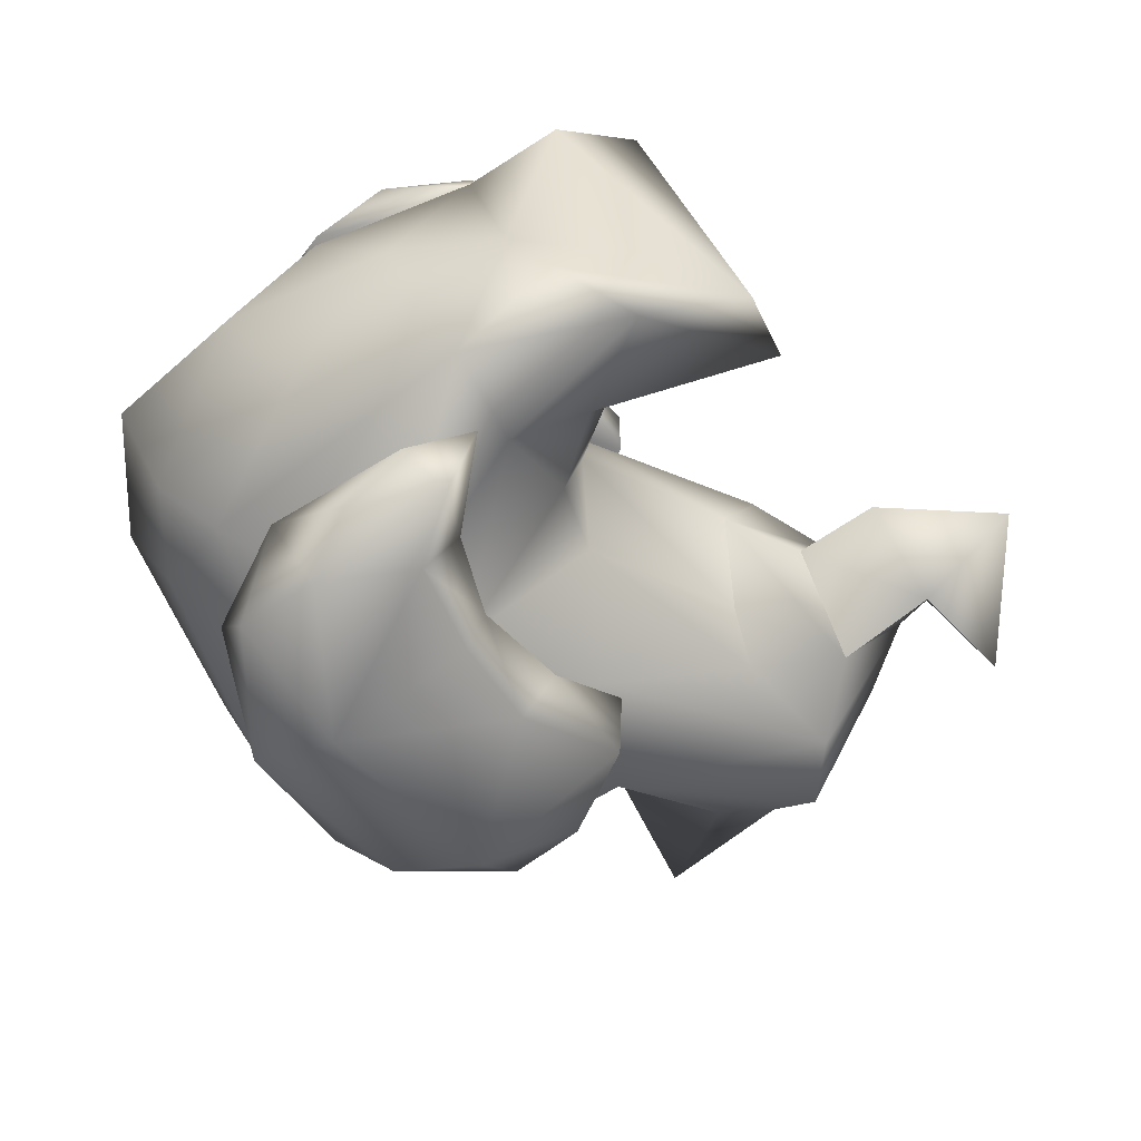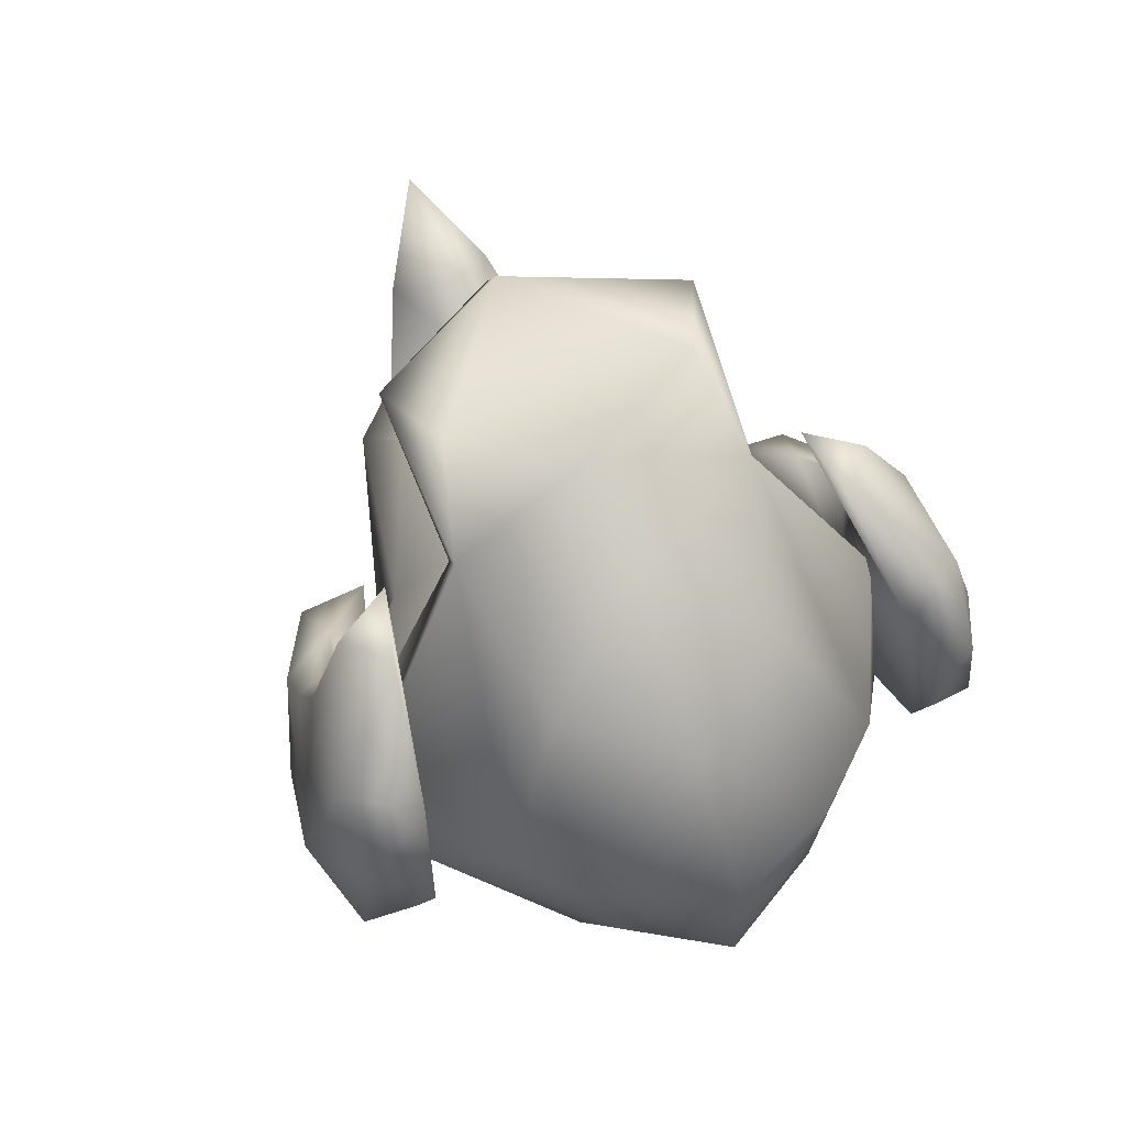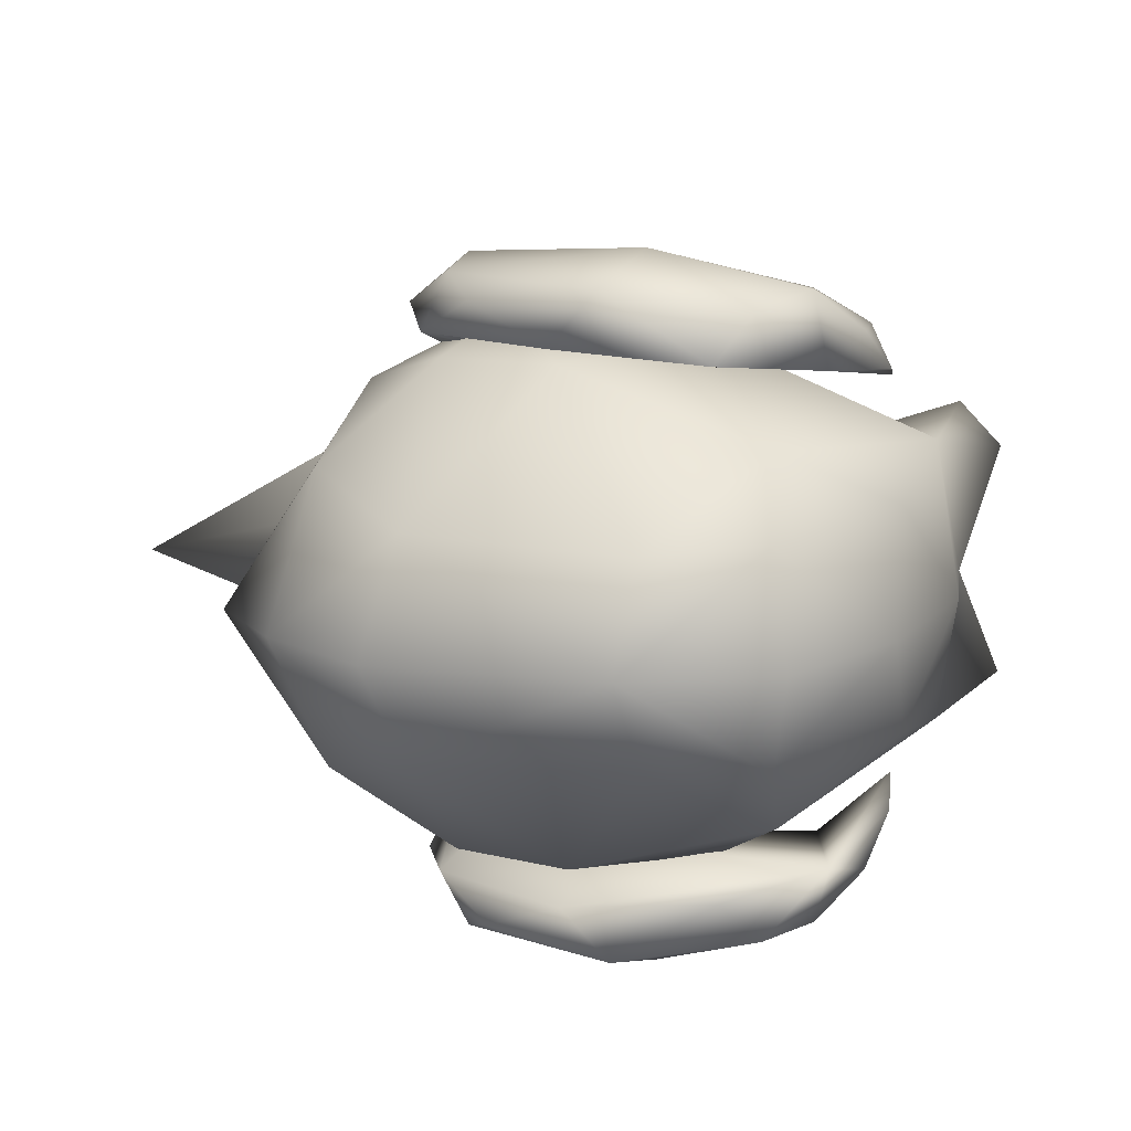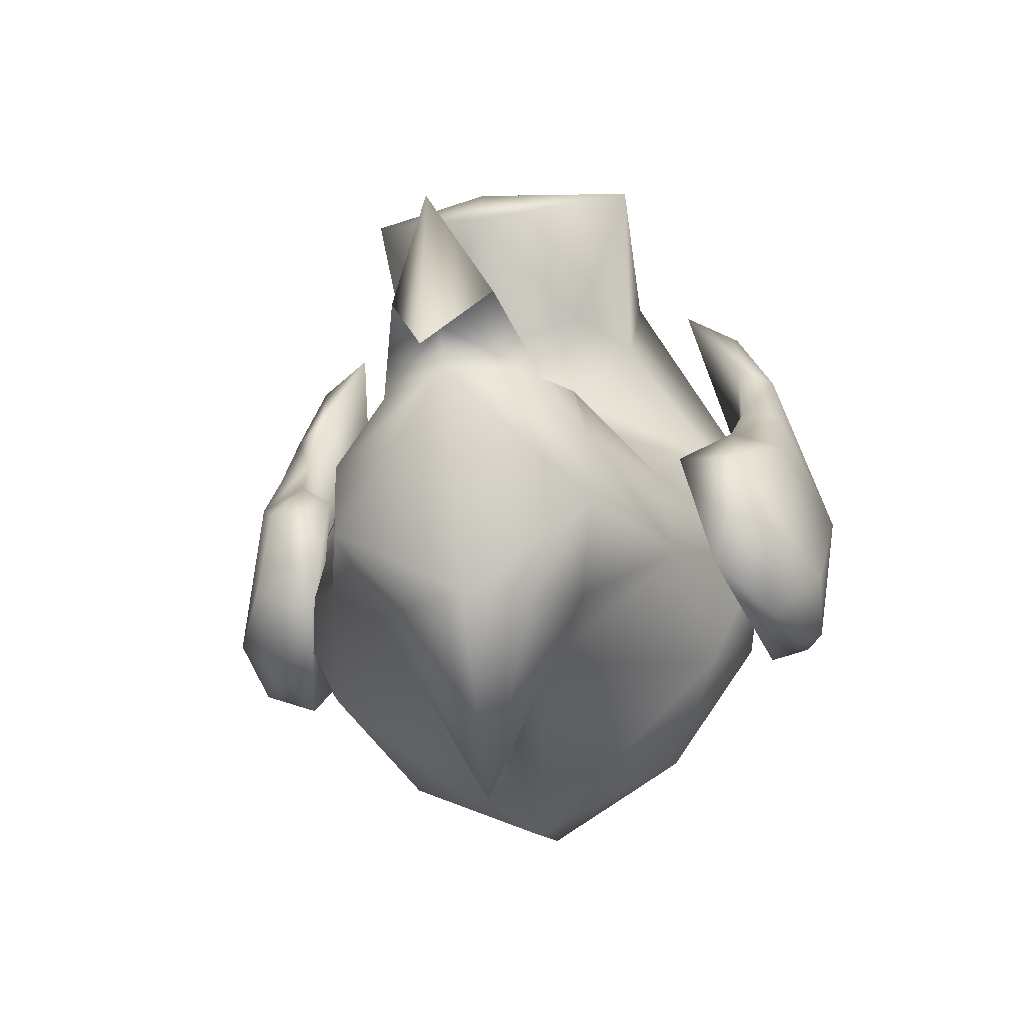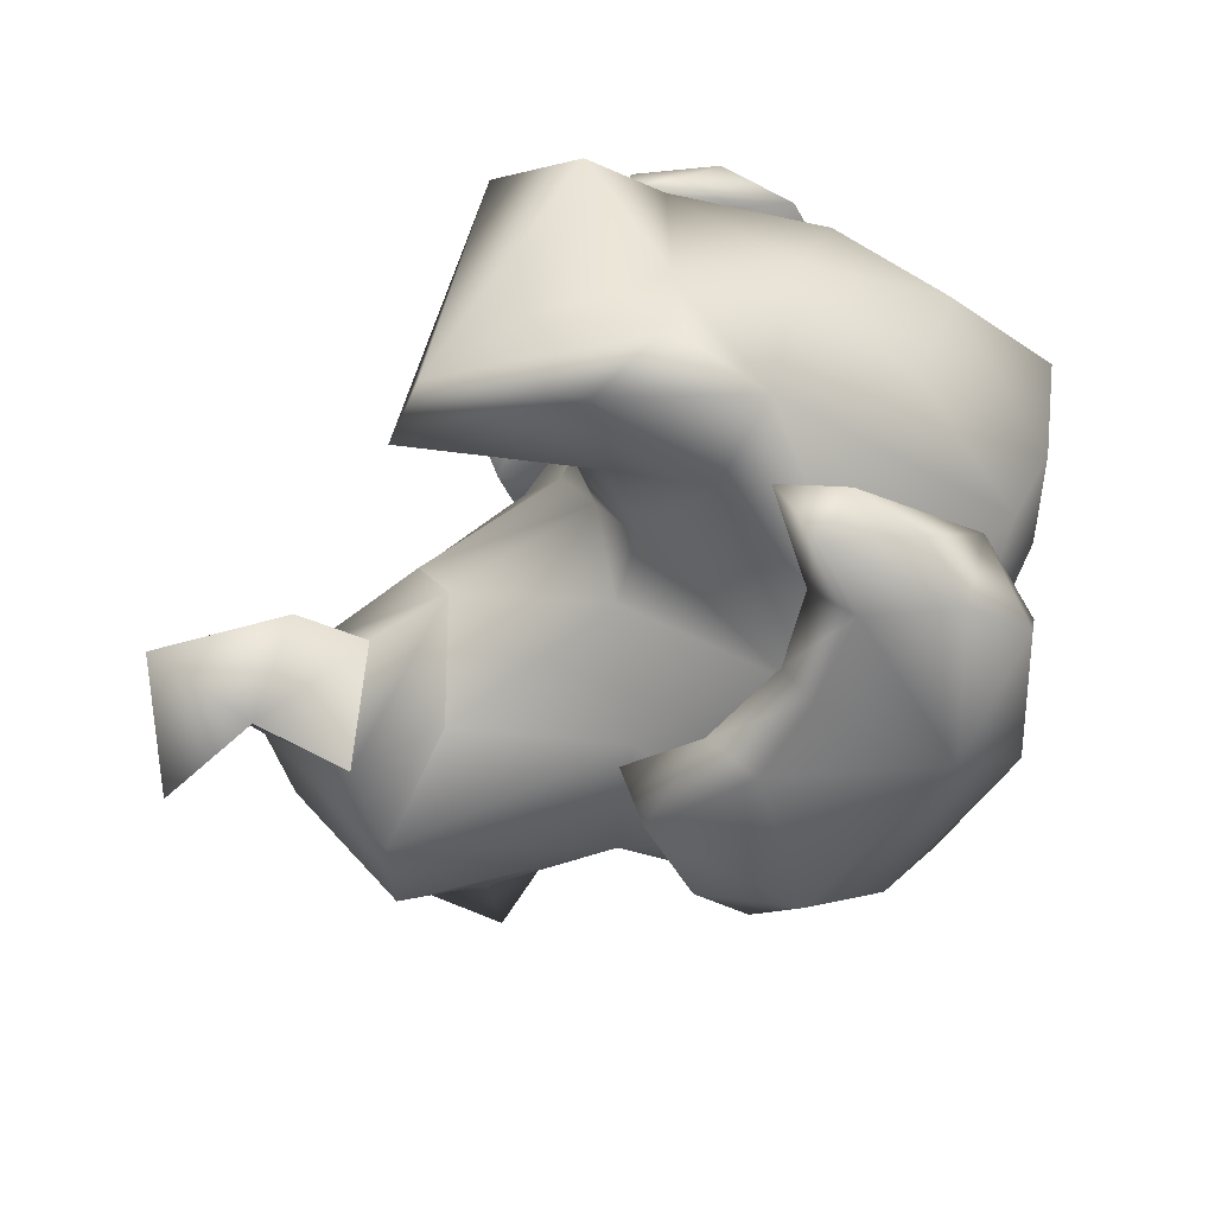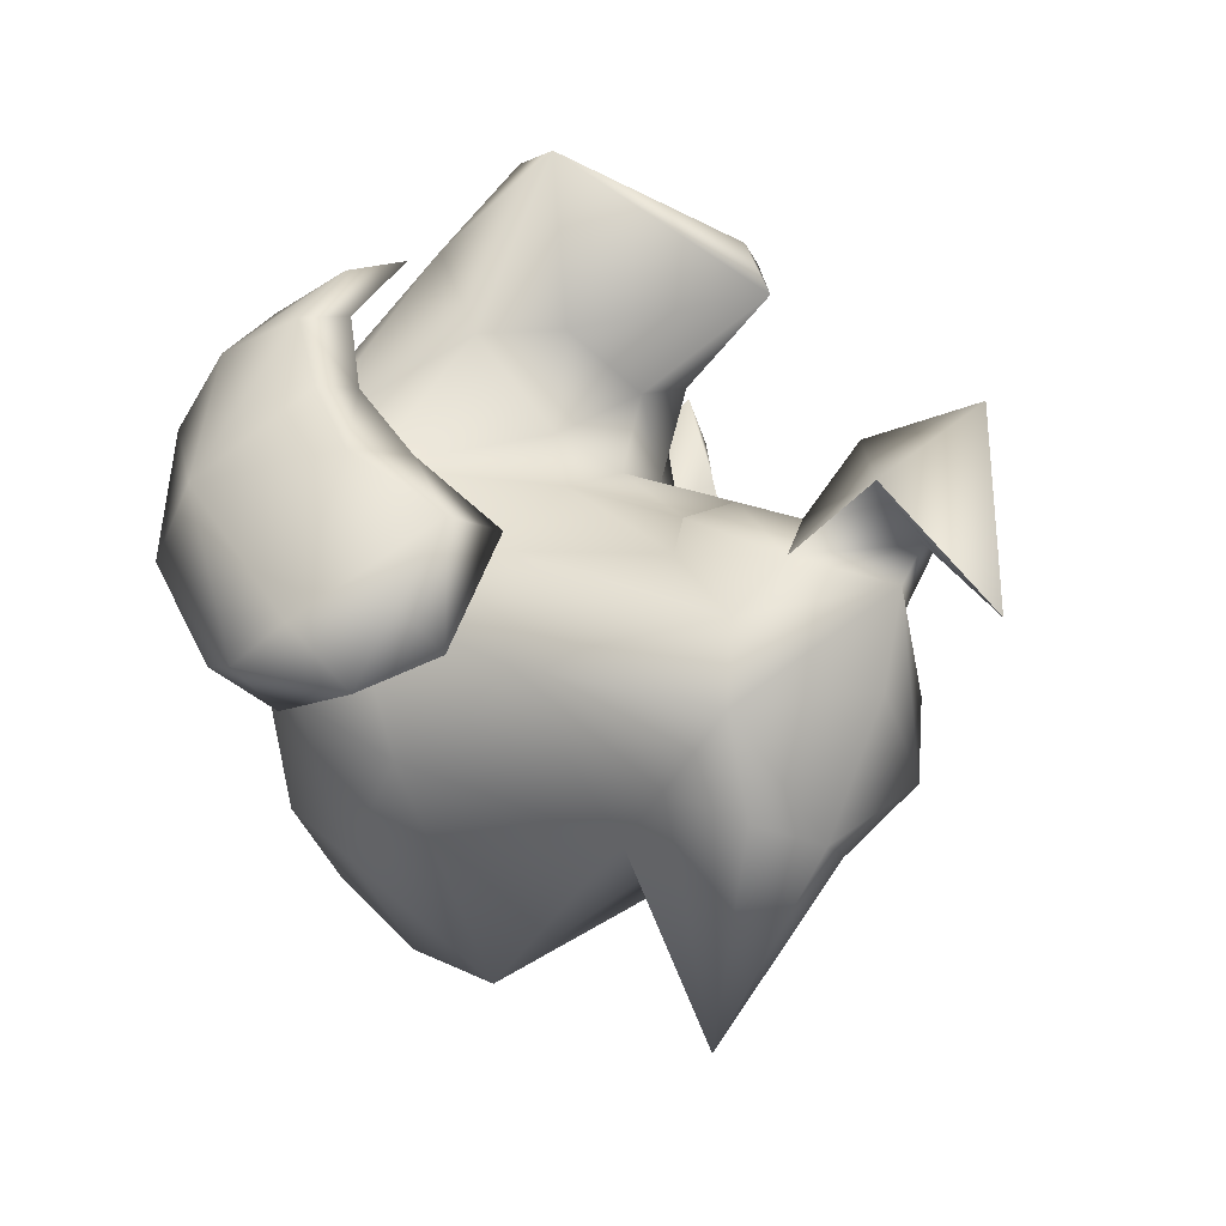
<metadata>
{"format":"obj","ext":"obj","renderer":"f3d","projection":"perspective","resolution":1024,"background":"white","views":[{"elev":39.2,"azim":-89.3,"up":"+Y"},{"elev":68.7,"azim":158.2,"up":"+Y"},{"elev":-76.6,"azim":91.3,"up":"+Z"},{"elev":-37.1,"azim":11.5,"up":"+Y"},{"elev":45.9,"azim":72.6,"up":"+Y"},{"elev":-22.0,"azim":-47.3,"up":"+Y"}]}
</metadata>
<code>
v -0.7064 -0.006503 1.252
v -0.6898 -0.0009093 1.213
v -0.6898 0.01683 1.235
v -0.7145 -0.02399 1.228
v -0.6898 0.01472 1.278
v -0.6898 -0.04893 1.28
v -0.6733 -0.006503 1.252
v -0.6622 -0.02399 1.228
v -0.6898 -0.02073 1.255
v -0.7064 -0.006503 1.252
v -0.6898 -0.04893 1.28
v -0.7145 -0.02399 1.228
v -0.6898 -0.03066 1.247
v -0.6733 -0.006503 1.252
v -0.6622 -0.02399 1.228
v -0.6622 -0.02399 1.228
v -0.6568 -0.007918 1.2
v -0.6483 -0.04518 1.222
v -0.6898 -0.03066 1.247
v -0.6898 0.01179 1.189
v -0.6485 -0.07069 1.22
v -0.6898 -0.05953 1.24
v -0.6299 -0.04696 1.156
v -0.657 -0.08432 1.19
v -0.675 -0.0876 1.158
v -0.6237 -0.06782 1.119
v -0.6898 -0.1481 1.177
v -0.6898 -0.1137 1.093
v -0.6433 -0.08237 1.079
v -0.6131 -0.04487 1.089
v -0.6696 -0.09479 1.209
v -0.6037 -0.02524 1.121
v -0.6356 -0.00955 1.151
v -0.6179 0.0231 1.111
v -0.6626 0.02077 1.147
v -0.6553 -0.05614 1.04
v -0.6898 -0.09839 1.219
v -0.613 -0.0104 1.067
v -0.659 0.01052 1.019
v -0.6342 0.05025 1.039
v -0.6094 0.03613 1.09
v -0.6452 0.1054 1.11
v -0.6475 0.07313 1.124
v -0.6663 0.04145 1.139
v -0.6425 0.1195 1.16
v -0.6528 0.129 1.136
v -0.6898 0.09474 1.194
v -0.6898 0.07388 1.204
v -0.6628 0.07222 1.147
v -0.6898 0.05865 1.153
v -0.6898 0.03492 1.144
v -0.6898 0.1143 1.122
v -0.6898 0.1091 1.163
v -0.6898 0.1092 1.087
v -0.6557 0.08962 1.062
v -0.6898 0.08482 1.039
v -0.6567 0.04803 1.019
v -0.6898 0.05082 1.004
v -0.6898 0.002953 1.002
v -0.6898 -0.06804 1.026
v -0.6898 -0.09694 1.059
v -0.7243 -0.05614 1.04
v -0.723 0.04803 1.019
v -0.724 0.08962 1.062
v -0.7344 0.1054 1.11
v -0.7269 0.129 1.136
v -0.7372 0.1195 1.16
v -0.7322 0.07313 1.124
v -0.7703 0.03613 1.09
v -0.7454 0.05025 1.039
v -0.7667 -0.0104 1.067
v -0.7207 0.01052 1.019
v -0.776 -0.02524 1.121
v -0.7169 0.07222 1.147
v -0.7134 0.04145 1.139
v -0.7618 0.0231 1.111
v -0.7441 -0.00955 1.151
v -0.717 0.02077 1.147
v -0.7497 -0.04696 1.156
v -0.7559 -0.06782 1.119
v -0.7047 -0.0876 1.158
v -0.7226 -0.08432 1.19
v -0.7363 -0.08237 1.079
v -0.7666 -0.04487 1.089
v -0.71 -0.09479 1.209
v -0.7311 -0.07069 1.22
v -0.7313 -0.04518 1.222
v -0.7145 -0.02399 1.228
v -0.7262 -0.01828 1.197
v -0.7161 -0.002588 1.192
v -0.6898 0.01179 1.189
v -0.6898 -0.0009093 1.213
v -0.7161 -0.002588 1.192
v -0.6898 0.01179 1.189
v -0.6898 -0.09302 1.154
v -0.6898 0.01179 1.189
v -0.6568 -0.007918 1.2
v -0.6187 -0.04389 1.144
v -0.6274 -0.007914 1.157
v -0.6059 -0.01013 1.156
v -0.6108 0.01575 1.137
v -0.5934 0.01474 1.128
v -0.5943 0.03962 1.113
v -0.5805 0.01633 1.075
v -0.585 -0.03645 1.115
v -0.6068 0.04189 1.118
v -0.5877 -0.04201 1.09
v -0.5893 0.001298 1.051
v -0.5953 0.04664 1.05
v -0.6104 0.03338 1.042
v -0.5931 0.06412 1.072
v -0.6149 0.06726 1.058
v -0.6013 -0.05556 1.125
v -0.5984 -0.03541 1.144
v -0.6057 -0.0505 1.09
v -0.606 -0.01312 1.053
v -0.5942 -0.03578 1.072
v -0.5967 0.0667 1.101
v -0.6086 0.08477 1.108
v -0.6085 0.06835 1.111
v -0.626 0.09207 1.116
v -0.6207 0.08959 1.095
v -0.6068 0.08014 1.079
v -0.6057 -0.0505 1.09
v -0.6274 -0.007914 1.157
v -0.6187 -0.04389 1.144
v -0.6102 0.003503 1.101
v -0.6108 0.01575 1.137
v -0.6068 0.04189 1.118
v -0.606 -0.01312 1.053
v -0.6149 0.06726 1.058
v -0.6085 0.06835 1.111
v -0.626 0.09207 1.116
v -0.6104 0.03338 1.042
v -0.7609 -0.04389 1.144
v -0.7738 -0.01013 1.156
v -0.7523 -0.007914 1.157
v -0.7689 0.01575 1.137
v -0.7862 0.01474 1.128
v -0.7729 0.04189 1.118
v -0.7854 0.03962 1.113
v -0.7992 0.01633 1.075
v -0.7947 -0.03645 1.115
v -0.792 -0.04201 1.09
v -0.7904 0.001298 1.051
v -0.7844 0.04664 1.05
v -0.7693 0.03338 1.042
v -0.7866 0.06412 1.072
v -0.7648 0.06726 1.058
v -0.7784 -0.05556 1.125
v -0.7813 -0.03541 1.144
v -0.774 -0.0505 1.09
v -0.7736 -0.01312 1.053
v -0.7855 -0.03578 1.072
v -0.783 0.0667 1.101
v -0.7711 0.08477 1.108
v -0.7712 0.06835 1.111
v -0.7536 0.09207 1.116
v -0.759 0.08959 1.095
v -0.7729 0.08014 1.079
v -0.774 -0.0505 1.09
v -0.7609 -0.04389 1.144
v -0.7523 -0.007914 1.157
v -0.7695 0.003503 1.101
v -0.7689 0.01575 1.137
v -0.7729 0.04189 1.118
v -0.7736 -0.01312 1.053
v -0.7648 0.06726 1.058
v -0.7712 0.06835 1.111
v -0.7536 0.09207 1.116
v -0.7693 0.03338 1.042
g friend_hua_tuo_niao
f 3 2 1
f 1 2 4
f 3 1 5
f 6 5 1
f 2 3 7
f 7 3 5
f 5 6 7
f 2 7 8
f 11 10 9
f 12 9 10
f 13 9 12
f 14 11 9
f 9 15 14
f 9 13 15
f 18 17 16
f 19 18 16
f 17 20 16
f 19 21 18
f 19 22 21
f 21 23 18
f 21 24 23
f 25 23 24
f 25 26 23
f 25 24 27
f 26 25 28
f 29 26 28
f 30 26 29
f 31 27 24
f 21 31 24
f 30 32 26
f 26 32 23
f 23 33 18
f 32 33 23
f 34 33 32
f 34 35 33
f 36 30 29
f 37 21 22
f 37 27 31
f 38 30 36
f 38 32 30
f 38 36 39
f 38 39 40
f 41 38 40
f 41 32 38
f 34 32 41
f 42 41 40
f 42 43 41
f 43 34 41
f 44 34 43
f 34 44 35
f 43 42 45
f 45 42 46
f 47 45 46
f 47 48 45
f 45 48 49
f 44 43 49
f 49 43 45
f 44 49 50
f 48 50 49
f 44 50 51
f 46 42 52
f 46 52 53
f 53 47 46
f 42 54 52
f 54 42 55
f 55 42 40
f 56 54 55
f 35 44 51
f 57 56 55
f 58 56 57
f 59 58 57
f 40 57 55
f 40 39 57
f 39 59 57
f 39 36 59
f 36 60 59
f 61 60 36
f 61 36 29
f 28 61 29
f 60 62 59
f 60 61 62
f 58 59 63
f 56 58 63
f 54 56 64
f 56 63 64
f 65 54 64
f 54 65 52
f 65 66 52
f 52 66 53
f 65 67 66
f 67 47 66
f 47 53 66
f 48 47 67
f 65 68 67
f 68 65 69
f 69 65 70
f 63 70 64
f 65 64 70
f 71 69 70
f 62 71 72
f 72 71 70
f 72 70 63
f 73 69 71
f 48 67 74
f 68 74 67
f 50 48 74
f 74 75 50
f 68 75 74
f 76 75 68
f 73 76 69
f 76 68 69
f 77 76 73
f 78 76 77
f 75 76 78
f 50 75 51
f 75 78 51
f 77 73 79
f 73 80 79
f 80 81 79
f 79 81 82
f 82 81 27
f 81 80 28
f 80 83 28
f 80 84 83
f 73 84 80
f 27 85 82
f 85 86 82
f 82 86 79
f 77 79 87
f 79 86 87
f 84 62 83
f 86 19 87
f 22 19 86
f 87 19 88
f 89 87 88
f 90 89 88
f 90 88 91
f 86 37 22
f 86 85 37
f 27 37 85
f 84 71 62
f 73 71 84
f 88 92 91
f 62 61 83
f 89 77 87
f 77 89 78
f 93 78 89
f 51 78 93
f 94 51 93
f 92 16 20
f 31 21 37
f 61 28 83
f 28 25 95
f 95 25 27
f 81 95 27
f 81 28 95
f 51 96 35
f 97 35 96
f 33 35 97
f 18 33 97
f 100 99 98
f 99 100 101
f 102 101 100
f 102 103 101
f 102 104 103
f 104 102 105
f 102 100 105
f 106 101 103
f 104 105 107
f 108 104 107
f 108 109 104
f 110 109 108
f 104 109 111
f 111 109 112
f 109 110 112
f 113 107 105
f 114 113 105
f 114 105 100
f 113 115 107
f 110 108 116
f 117 115 116
f 117 116 108
f 117 108 107
f 117 107 115
f 113 98 115
f 113 114 98
f 104 111 118
f 118 111 119
f 120 118 119
f 120 106 118
f 121 120 119
f 112 121 122
f 119 122 121
f 123 112 122
f 119 123 122
f 123 111 112
f 119 111 123
f 100 98 114
f 103 104 118
f 103 118 106
f 126 125 124
f 125 127 124
f 125 128 127
f 128 129 127
f 127 130 124
f 131 130 127
f 132 131 127
f 129 132 127
f 133 131 132
f 130 131 134
f 62 72 59
f 59 72 63
f 137 136 135
f 136 137 138
f 138 139 136
f 138 140 139
f 141 139 140
f 142 139 141
f 139 142 143
f 136 139 143
f 143 142 144
f 142 145 144
f 146 145 142
f 146 147 145
f 146 142 148
f 146 148 149
f 147 146 149
f 144 150 143
f 150 151 143
f 143 151 136
f 152 150 144
f 145 147 153
f 152 154 153
f 153 154 145
f 145 154 144
f 144 154 152
f 135 150 152
f 151 150 135
f 148 142 155
f 142 141 155
f 148 155 156
f 155 157 156
f 157 158 156
f 158 149 159
f 159 156 158
f 149 160 159
f 160 156 159
f 148 160 149
f 148 156 160
f 135 136 151
f 157 155 140
f 141 140 155
f 163 162 161
f 164 163 161
f 165 163 164
f 166 165 164
f 167 164 161
f 167 168 164
f 168 169 164
f 169 166 164
f 168 170 169
f 168 167 171

</code>
